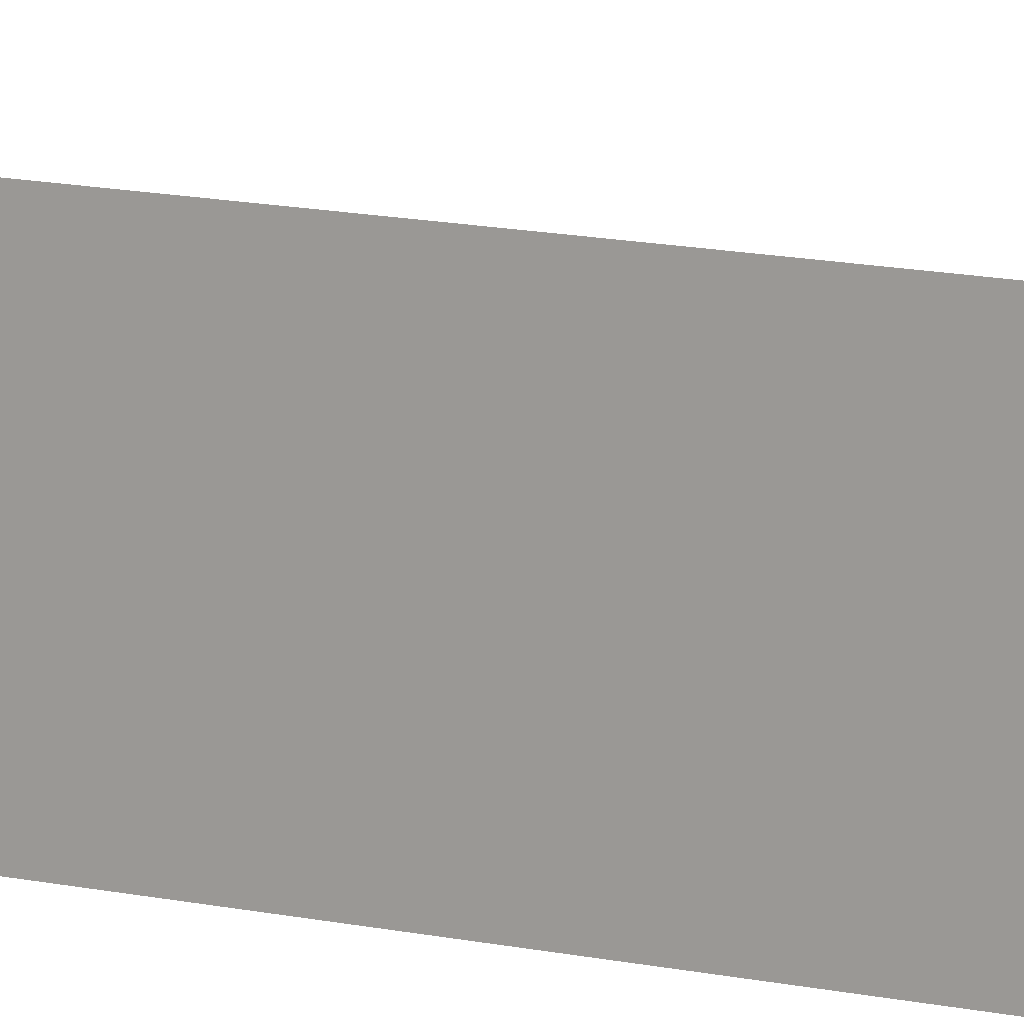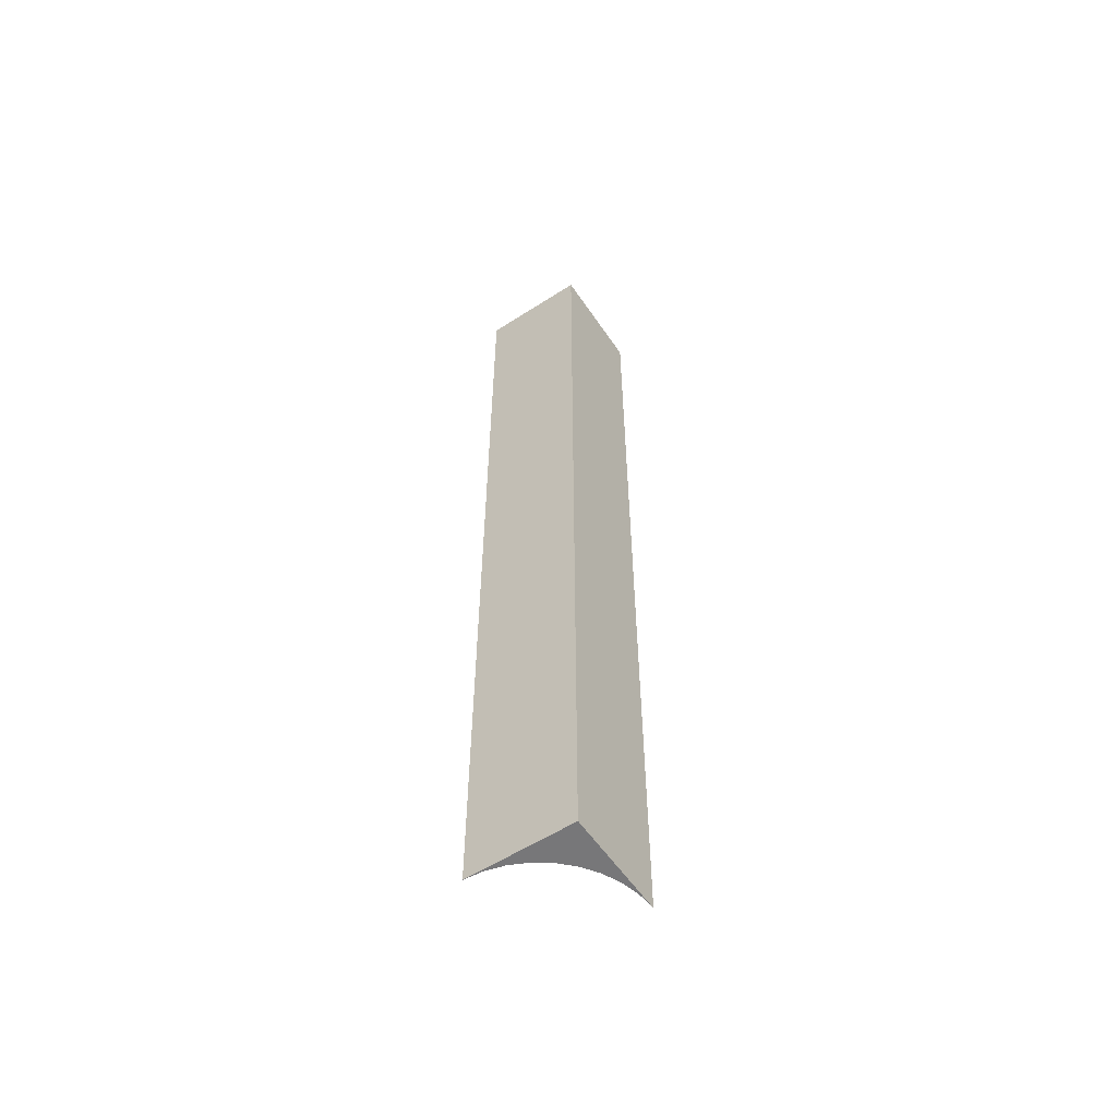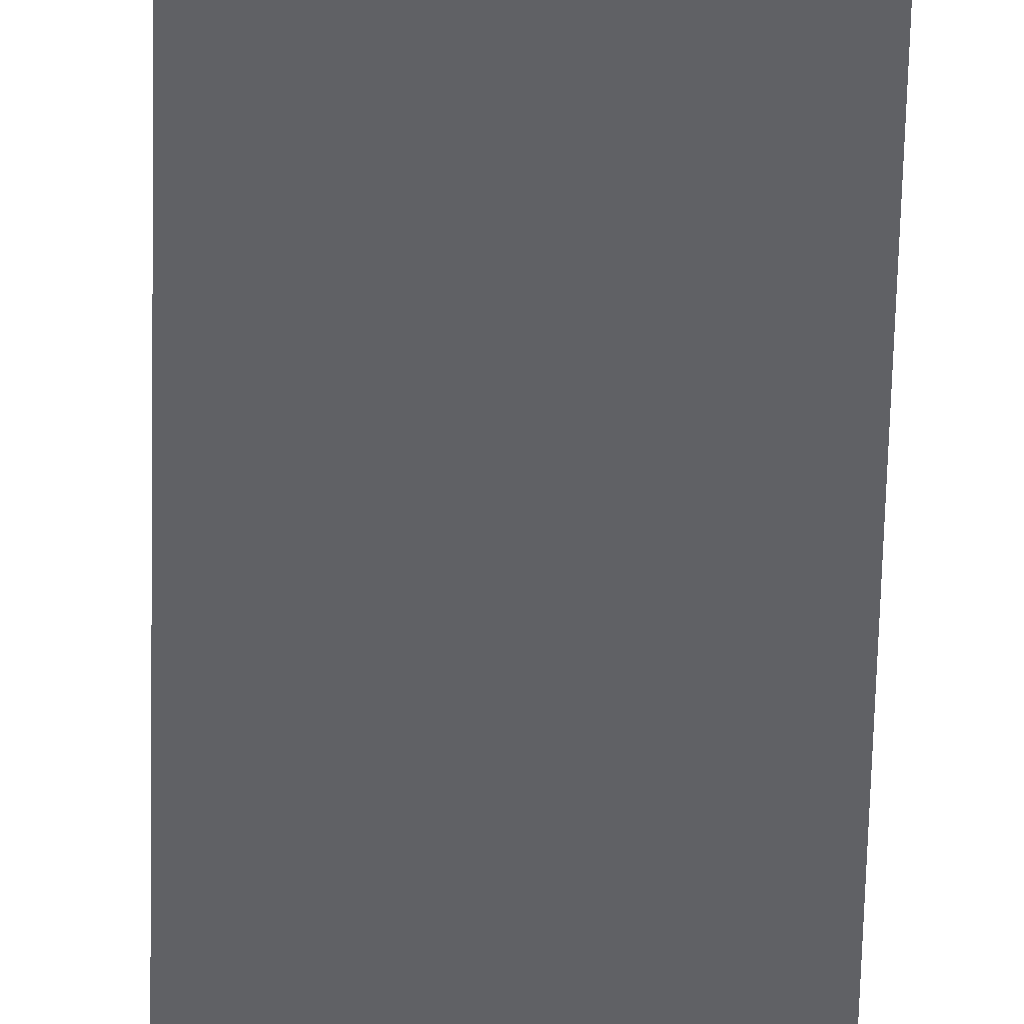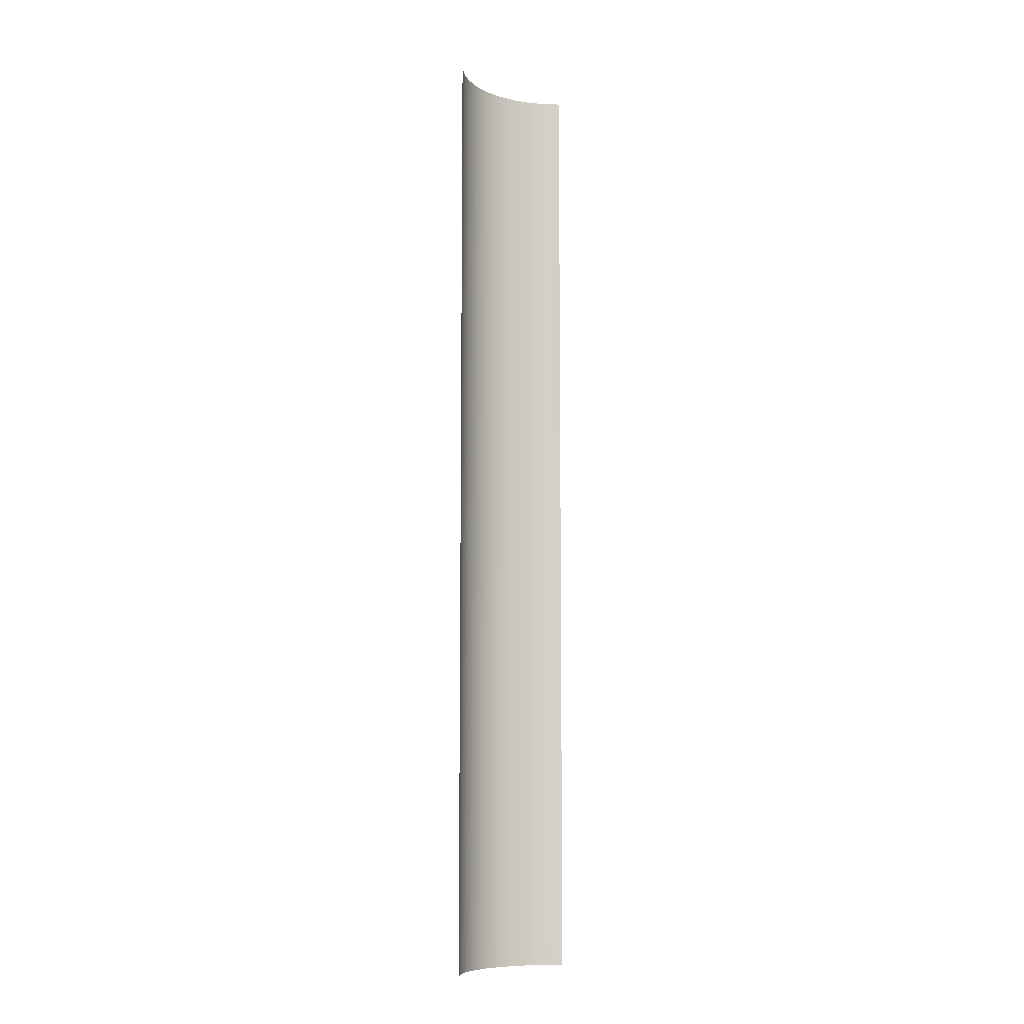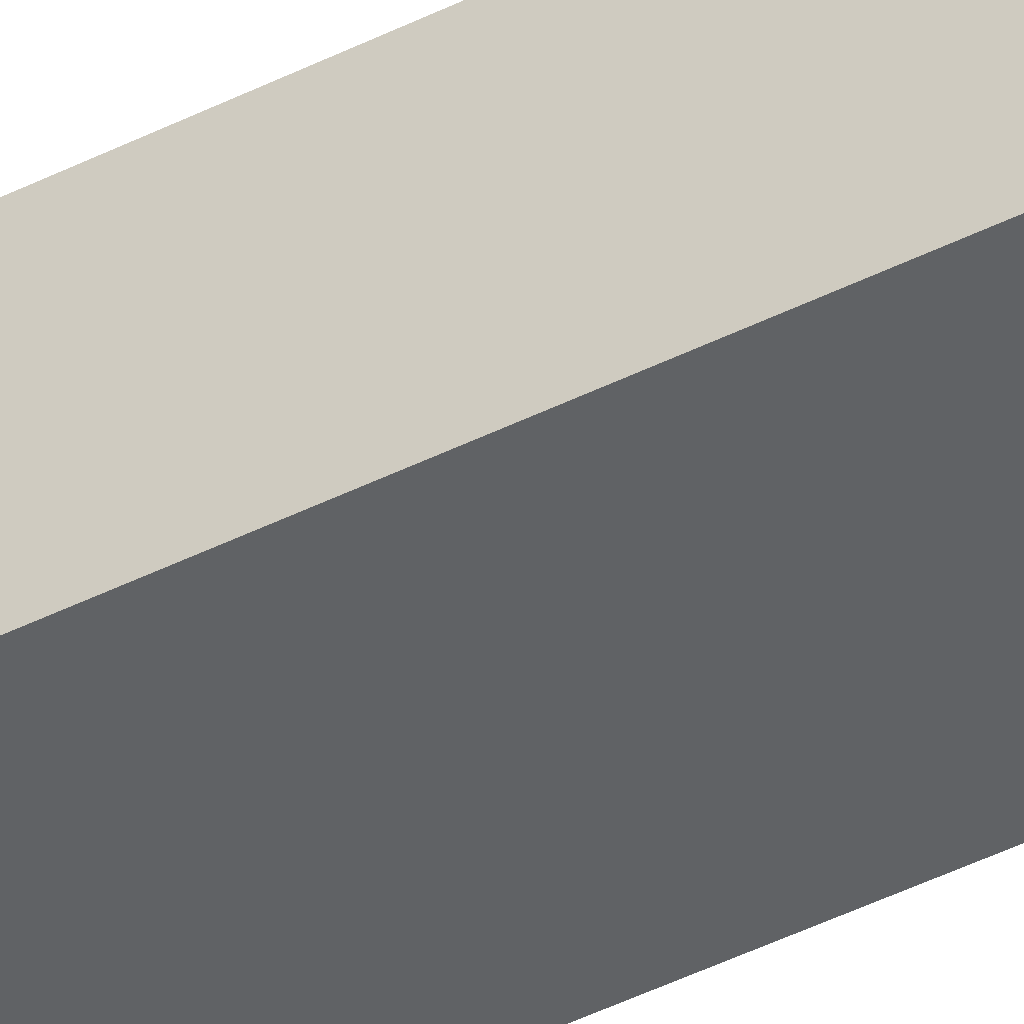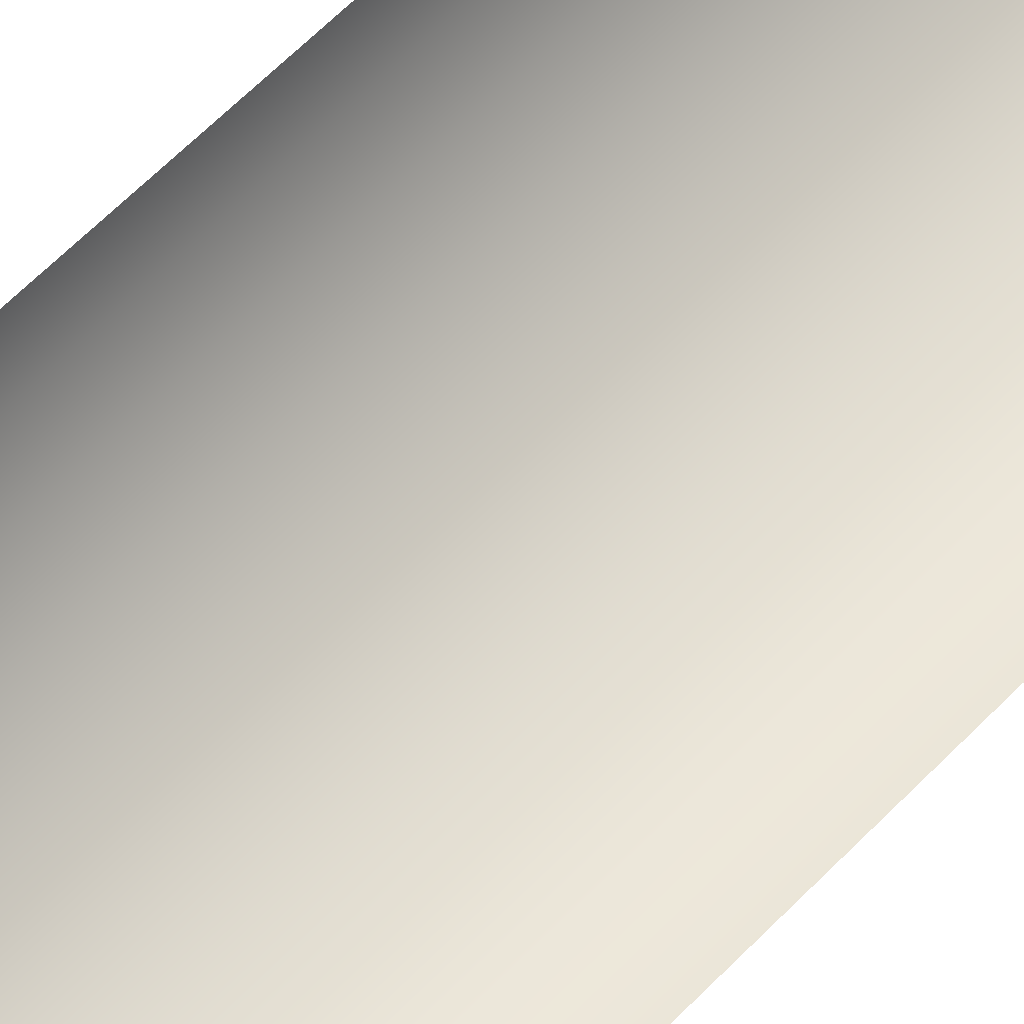
<metadata>
{"format":"obj","ext":"obj","renderer":"f3d","projection":"perspective","resolution":1024,"background":"white","views":[{"elev":10.3,"azim":-57.2,"up":"+Z"},{"elev":-57.2,"azim":-146.2,"up":"+Y"},{"elev":-50.0,"azim":178.8,"up":"+Z"},{"elev":-8.4,"azim":0.4,"up":"+Y"},{"elev":-50.5,"azim":-62.0,"up":"+Z"},{"elev":45.9,"azim":38.0,"up":"+Z"}]}
</metadata>
<code>
v 0 0 2
v 0.03038 0 1.653
v 0.1206 0 1.316
v 0.2679 0 1
v 0.4679 0 0.7144
v 0.7144 0 0.4679
v 1 0 0.2679
v 1.316 0 0.1206
v 1.653 0 0.03038
v 2 0 0
v 2 18 0
v 1.653 18 0.03038
v 1.316 18 0.1206
v 1 18 0.2679
v 0.7144 18 0.4679
v 0.4679 18 0.7144
v 0.2679 18 1
v 0.1206 18 1.316
v 0.03038 18 1.653
v 0 18 2
v 0 0 0
v 0 0 2
v 0 18 2
v 0 18 0
v 2 0 0
v 0 0 0
v 0 18 0
v 2 18 0
v 2 18 0
v 0 18 0
v 0 18 2
v 0.03038 18 1.653
v 0.1206 18 1.316
v 0.2679 18 1
v 0.4679 18 0.7144
v 0.7144 18 0.4679
v 1 18 0.2679
v 1.316 18 0.1206
v 1.653 18 0.03038
v 0 0 0
v 2 0 0
v 1.653 0 0.03038
v 1.316 0 0.1206
v 1 0 0.2679
v 0.7144 0 0.4679
v 0.4679 0 0.7144
v 0.2679 0 1
v 0.1206 0 1.316
v 0.03038 0 1.653
v 0 0 2
g 0ae7f03e-e2b4-11ea-9c30-54bf646e7e1f
f 20 1 19
f 19 1 2
f 19 2 18
f 18 2 3
f 18 3 17
f 17 3 4
f 17 4 16
f 16 4 5
f 16 5 15
f 15 5 6
f 15 6 14
f 14 6 7
f 14 7 13
f 13 7 8
f 13 8 12
f 12 8 9
f 12 9 11
f 11 9 10
g 0ae9019e-e2b4-11ea-a721-54bf646e7e1f
f 21 22 24
f 24 22 23
g 0ae9c4e6-e2b4-11ea-bf0a-54bf646e7e1f
f 25 26 28
f 28 26 27
g 0aea8828-e2b4-11ea-bc4b-54bf646e7e1f
f 29 30 39
f 39 30 38
f 38 30 37
f 37 30 36
f 36 30 35
f 35 30 34
f 34 30 33
f 33 30 32
f 32 30 31
g 0aeb245c-e2b4-11ea-8a01-54bf646e7e1f
f 41 42 40
f 40 42 43
f 40 43 44
f 44 45 40
f 40 45 46
f 40 46 47
f 47 48 40
f 40 48 49
f 40 49 50

</code>
